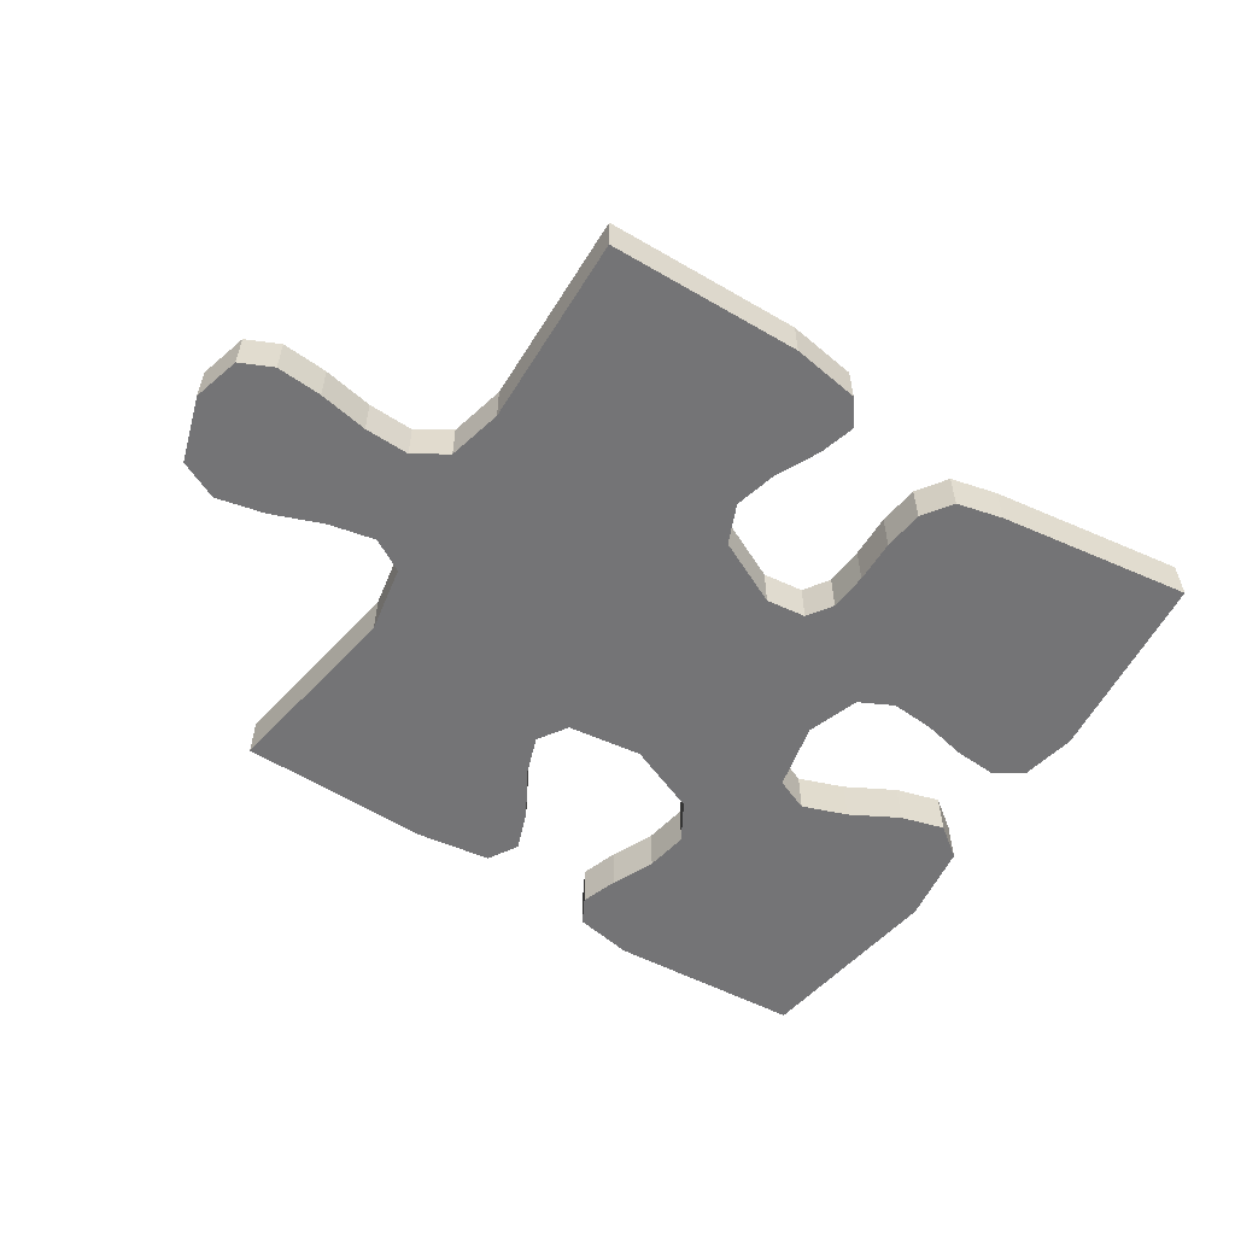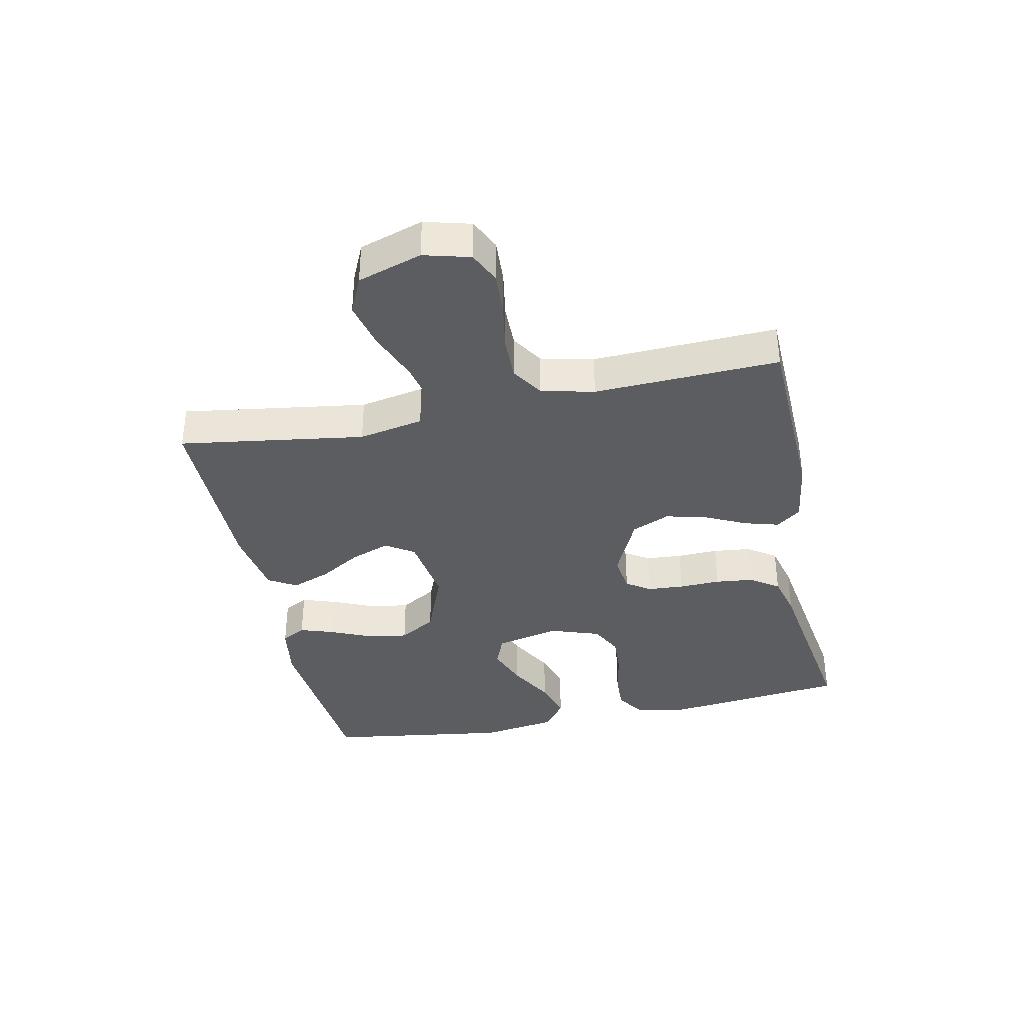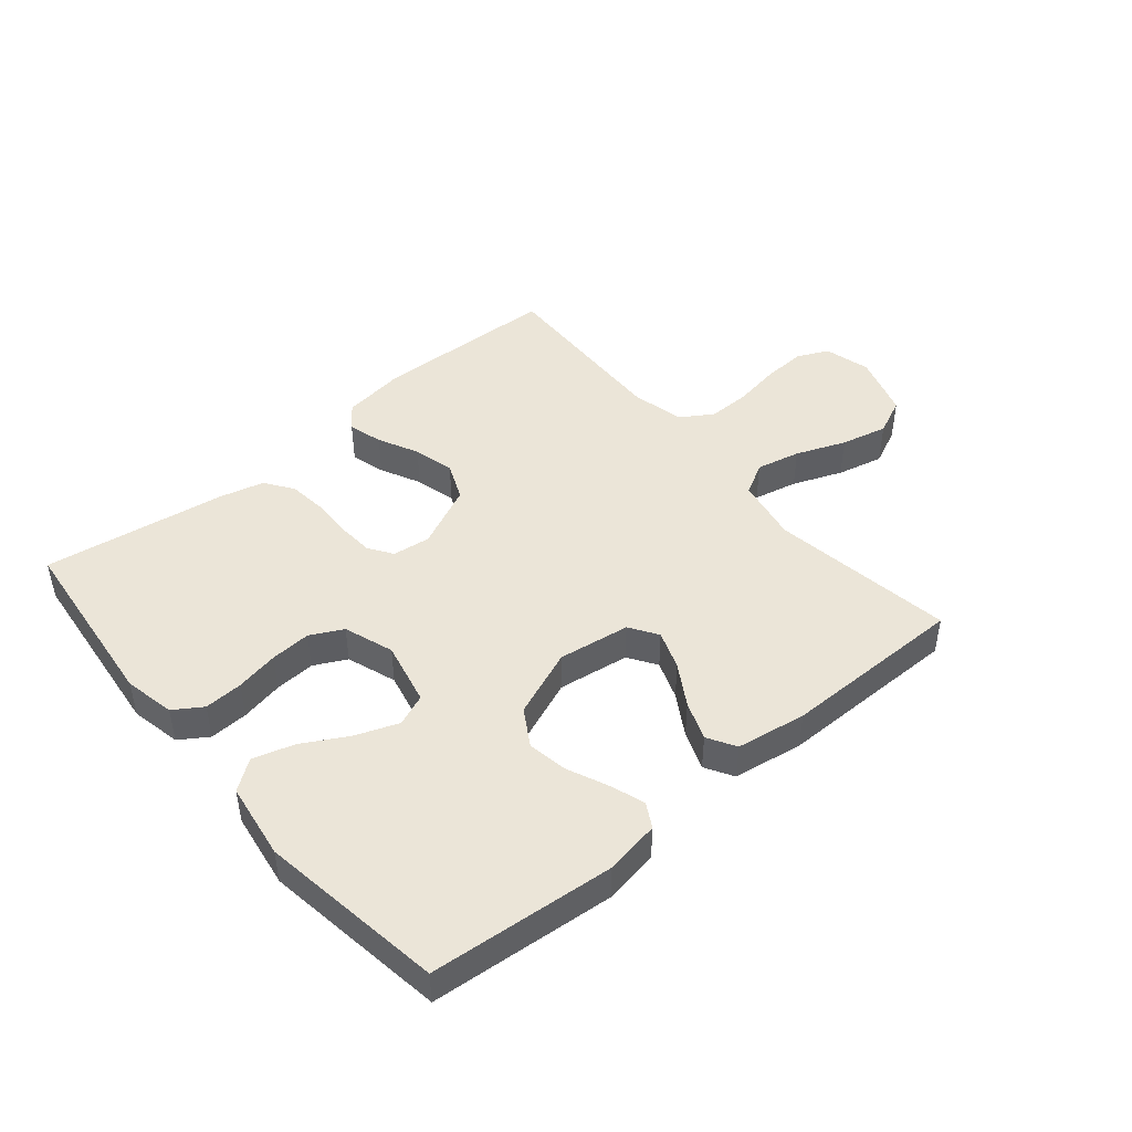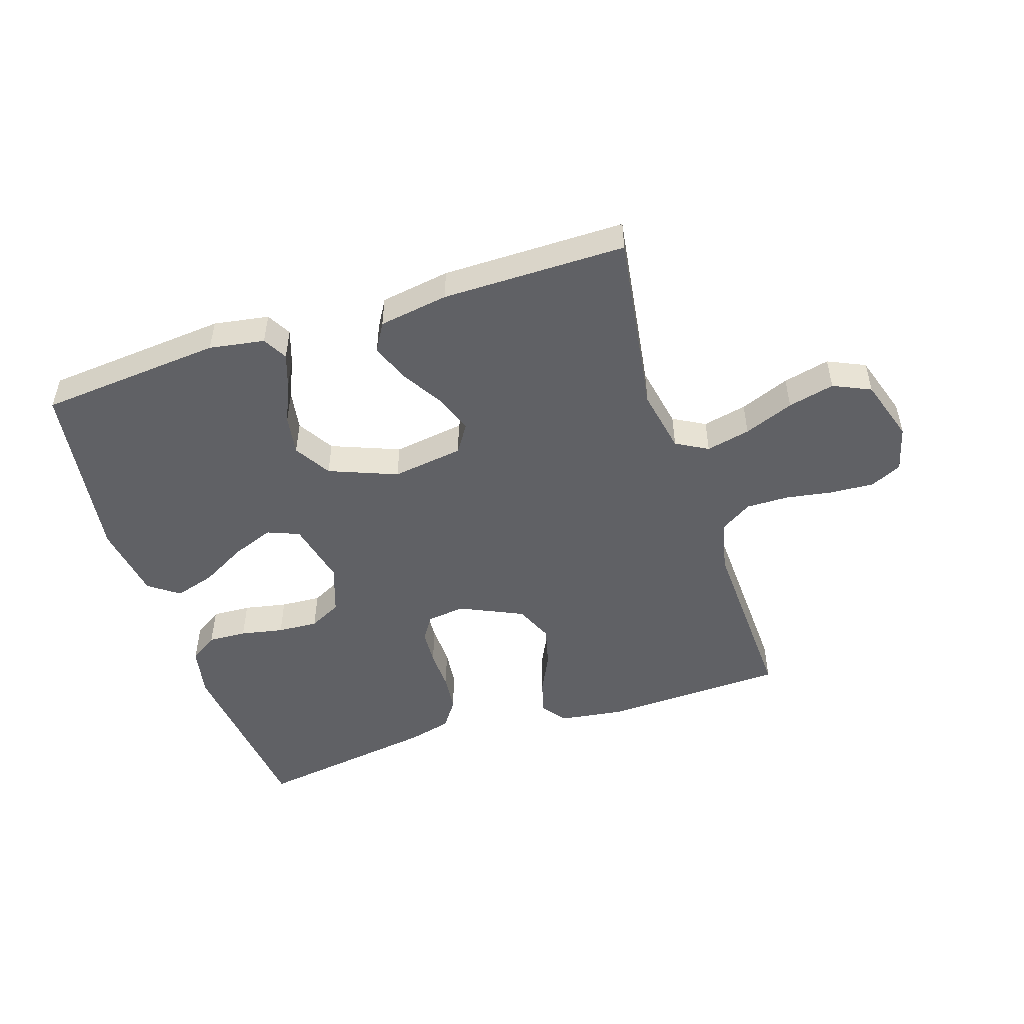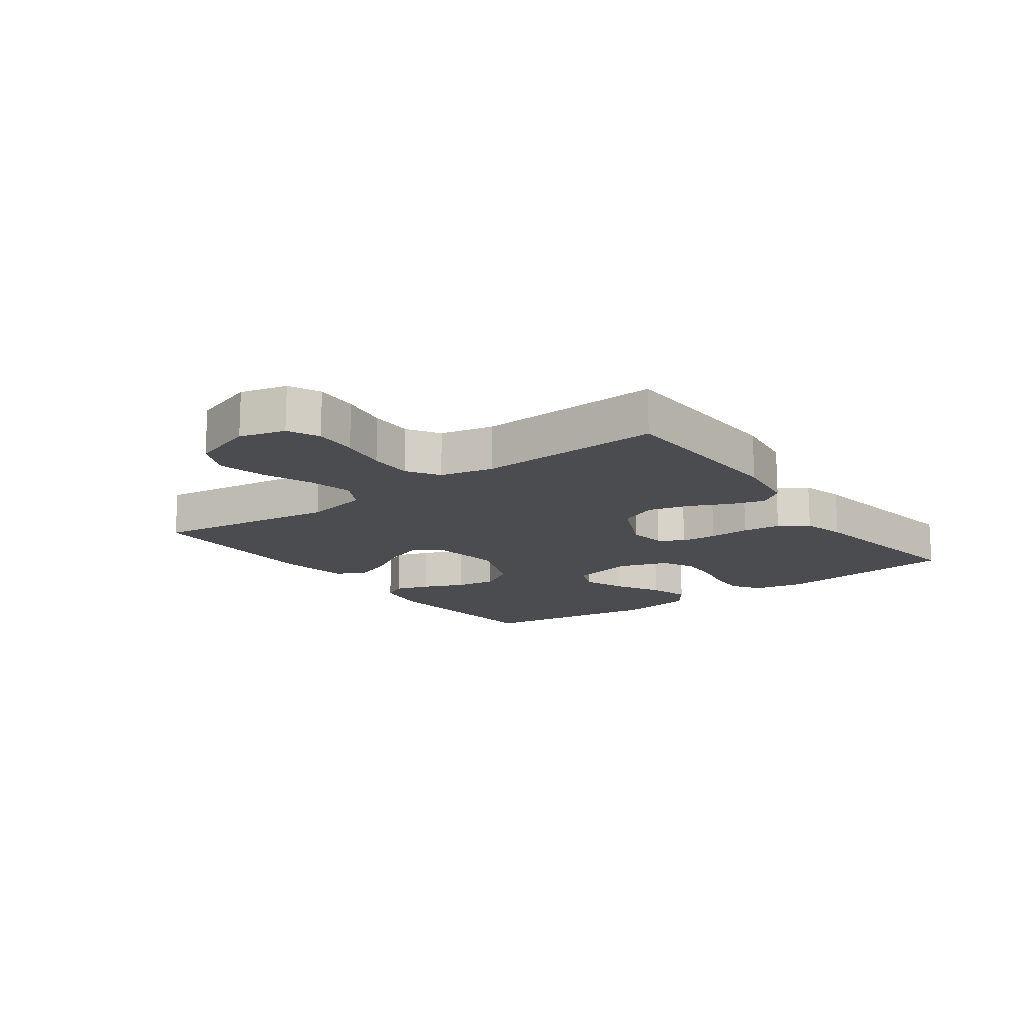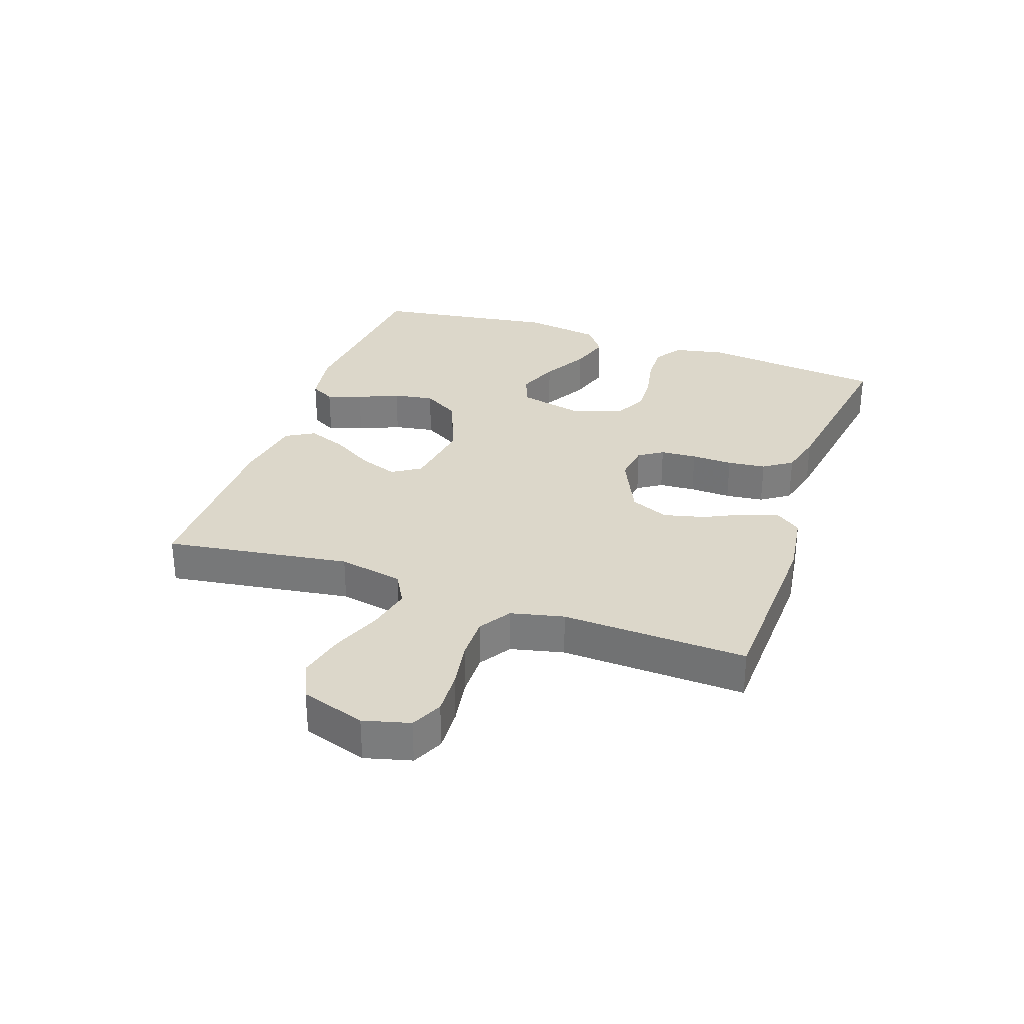
<metadata>
{"format":"obj","ext":"obj","renderer":"f3d","projection":"perspective","resolution":1024,"background":"white","views":[{"elev":-56.3,"azim":146.7,"up":"+Y"},{"elev":-36.8,"azim":101.9,"up":"+Y"},{"elev":45.6,"azim":-40.1,"up":"+Y"},{"elev":-49.8,"azim":18.1,"up":"+Y"},{"elev":-15.0,"azim":126.4,"up":"+Y"},{"elev":30.8,"azim":109.4,"up":"+Y"}]}
</metadata>
<code>
v 0.5 0.07 -0.5
v 0.2 0.07 -0.51
v 0.095 0.07 -0.495
v 0.065 0.07 -0.455
v 0.081 0.07 -0.399
v 0.113 0.07 -0.333
v 0.13 0.07 -0.266
v 0.103 0.07 -0.204
v 0 0.07 -0.156
v -0.062 0.07 -0.164
v -0.088 0.07 -0.203
v -0.092 0.07 -0.262
v -0.09 0.07 -0.329
v -0.097 0.07 -0.391
v -0.129 0.07 -0.437
v -0.2 0.07 -0.455
v -0.5 0.07 -0.5
v -0.533 0.07 -0.2
v -0.516 0.07 -0.117
v -0.47 0.07 -0.087
v -0.407 0.07 -0.09
v -0.337 0.07 -0.104
v -0.271 0.07 -0.108
v -0.218 0.07 -0.081
v -0.19 0.07 0
v -0.214 0.07 0.105
v -0.266 0.07 0.126
v -0.335 0.07 0.1
v -0.409 0.07 0.059
v -0.476 0.07 0.039
v -0.525 0.07 0.075
v -0.544 0.07 0.2
v -0.5 0.07 0.5
v -0.2 0.07 0.526
v -0.11 0.07 0.511
v -0.088 0.07 0.471
v -0.107 0.07 0.415
v -0.136 0.07 0.349
v -0.147 0.07 0.283
v -0.111 0.07 0.223
v 0 0.07 0.179
v 0.117 0.07 0.196
v 0.147 0.07 0.242
v 0.124 0.07 0.305
v 0.083 0.07 0.373
v 0.059 0.07 0.436
v 0.086 0.07 0.482
v 0.2 0.07 0.5
v 0.5 0.07 0.5
v 0.455 0.07 0.2
v 0.475 0.07 0.095
v 0.527 0.07 0.066
v 0.599 0.07 0.082
v 0.68 0.07 0.114
v 0.756 0.07 0.132
v 0.817 0.07 0.104
v 0.85 0.07 0
v 0.83 0.07 -0.075
v 0.779 0.07 -0.099
v 0.708 0.07 -0.095
v 0.631 0.07 -0.082
v 0.561 0.07 -0.081
v 0.509 0.07 -0.114
v 0.489 0.07 -0.2
v 0.5 0 -0.5
v 0.2 0 -0.51
v 0.095 0 -0.495
v 0.065 0 -0.455
v 0.081 0 -0.399
v 0.113 0 -0.333
v 0.13 0 -0.266
v 0.103 0 -0.204
v 0 0 -0.156
v -0.062 0 -0.164
v -0.088 0 -0.203
v -0.092 0 -0.262
v -0.09 0 -0.329
v -0.097 0 -0.391
v -0.129 0 -0.437
v -0.2 0 -0.455
v -0.5 0 -0.5
v -0.533 0 -0.2
v -0.516 0 -0.117
v -0.47 0 -0.087
v -0.407 0 -0.09
v -0.337 0 -0.104
v -0.271 0 -0.108
v -0.218 0 -0.081
v -0.19 0 0
v -0.214 0 0.105
v -0.266 0 0.126
v -0.335 0 0.1
v -0.409 0 0.059
v -0.476 0 0.039
v -0.525 0 0.075
v -0.544 0 0.2
v -0.5 0 0.5
v -0.2 0 0.526
v -0.11 0 0.511
v -0.088 0 0.471
v -0.107 0 0.415
v -0.136 0 0.349
v -0.147 0 0.283
v -0.111 0 0.223
v 0 0 0.179
v 0.117 0 0.196
v 0.147 0 0.242
v 0.124 0 0.305
v 0.083 0 0.373
v 0.059 0 0.436
v 0.086 0 0.482
v 0.2 0 0.5
v 0.5 0 0.5
v 0.455 0 0.2
v 0.475 0 0.095
v 0.527 0 0.066
v 0.599 0 0.082
v 0.68 0 0.114
v 0.756 0 0.132
v 0.817 0 0.104
v 0.85 0 0
v 0.83 0 -0.075
v 0.779 0 -0.099
v 0.708 0 -0.095
v 0.631 0 -0.082
v 0.561 0 -0.081
v 0.509 0 -0.114
v 0.489 0 -0.2
f 59 60 61
f 58 59 61
f 57 58 61
f 56 57 61
f 55 56 61
f 54 55 61
f 53 54 61
f 52 53 61 62
f 51 52 62 63
f 48 49 50
f 47 48 50
f 46 47 50
f 45 46 50
f 44 45 50
f 51 63 64
f 50 51 64
f 44 50 64
f 43 44 64
f 36 37 38
f 35 36 38
f 34 35 38
f 33 34 38
f 32 33 38
f 31 32 38
f 30 31 38
f 29 30 38
f 28 29 38
f 27 28 38 39
f 26 27 39 40
f 20 21 22
f 19 20 22
f 18 19 22
f 17 18 22
f 16 17 22
f 15 16 22
f 14 15 22
f 13 14 22
f 12 13 22
f 11 12 22 23
f 10 11 23 24
f 4 5 6
f 3 4 6
f 2 3 6
f 1 2 6
f 64 1 6
f 64 6 7
f 64 7 8
f 43 64 8
f 42 43 8
f 41 42 8 9
f 41 9 10
f 40 41 10
f 26 40 10
f 25 26 10
f 10 24 25
f 125 124 123
f 125 123 122
f 125 122 121
f 125 121 120
f 125 120 119
f 125 119 118
f 125 118 117
f 126 125 117 116
f 127 126 116 115
f 114 113 112
f 114 112 111
f 114 111 110
f 114 110 109
f 114 109 108
f 128 127 115
f 128 115 114
f 128 114 108
f 128 108 107
f 102 101 100
f 102 100 99
f 102 99 98
f 102 98 97
f 102 97 96
f 102 96 95
f 102 95 94
f 102 94 93
f 102 93 92
f 103 102 92 91
f 104 103 91 90
f 86 85 84
f 86 84 83
f 86 83 82
f 86 82 81
f 86 81 80
f 86 80 79
f 86 79 78
f 86 78 77
f 86 77 76
f 87 86 76 75
f 88 87 75 74
f 70 69 68
f 70 68 67
f 70 67 66
f 70 66 65
f 70 65 128
f 71 70 128
f 72 71 128
f 72 128 107
f 72 107 106
f 73 72 106 105
f 74 73 105
f 74 105 104
f 74 104 90
f 74 90 89
f 89 88 74
f 1 65 66 2
f 2 66 67 3
f 3 67 68 4
f 4 68 69 5
f 5 69 70 6
f 6 70 71 7
f 7 71 72 8
f 8 72 73 9
f 9 73 74 10
f 10 74 75 11
f 11 75 76 12
f 12 76 77 13
f 13 77 78 14
f 14 78 79 15
f 15 79 80 16
f 16 80 81 17
f 17 81 82 18
f 18 82 83 19
f 19 83 84 20
f 20 84 85 21
f 21 85 86 22
f 22 86 87 23
f 23 87 88 24
f 24 88 89 25
f 25 89 90 26
f 26 90 91 27
f 27 91 92 28
f 28 92 93 29
f 29 93 94 30
f 30 94 95 31
f 31 95 96 32
f 32 96 97 33
f 33 97 98 34
f 34 98 99 35
f 35 99 100 36
f 36 100 101 37
f 37 101 102 38
f 38 102 103 39
f 39 103 104 40
f 40 104 105 41
f 41 105 106 42
f 42 106 107 43
f 43 107 108 44
f 44 108 109 45
f 45 109 110 46
f 46 110 111 47
f 47 111 112 48
f 48 112 113 49
f 49 113 114 50
f 50 114 115 51
f 51 115 116 52
f 52 116 117 53
f 53 117 118 54
f 54 118 119 55
f 55 119 120 56
f 56 120 121 57
f 57 121 122 58
f 58 122 123 59
f 59 123 124 60
f 60 124 125 61
f 61 125 126 62
f 62 126 127 63
f 63 127 128 64
f 64 128 65 1

</code>
